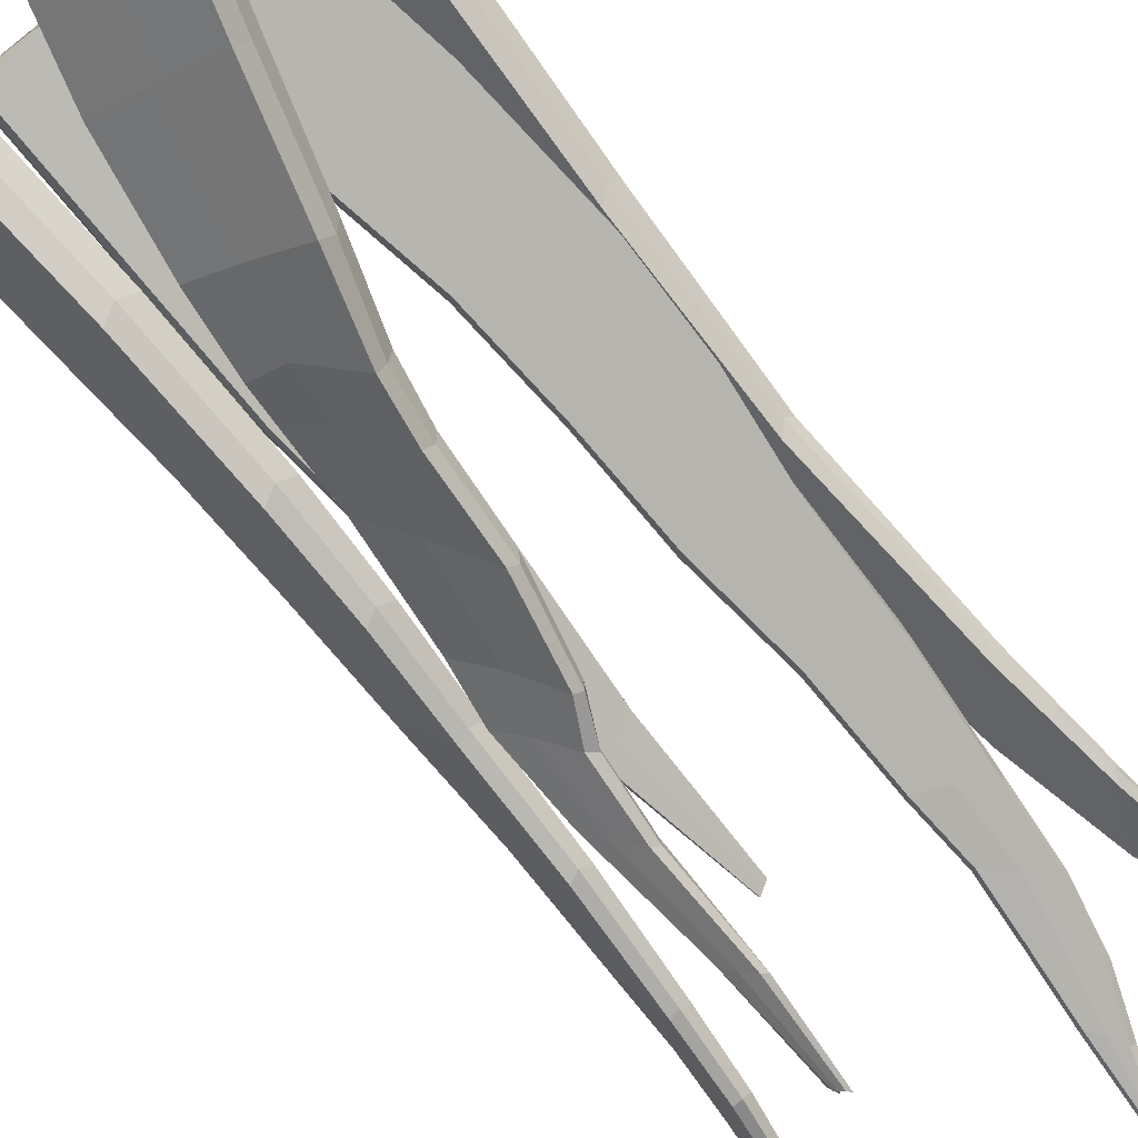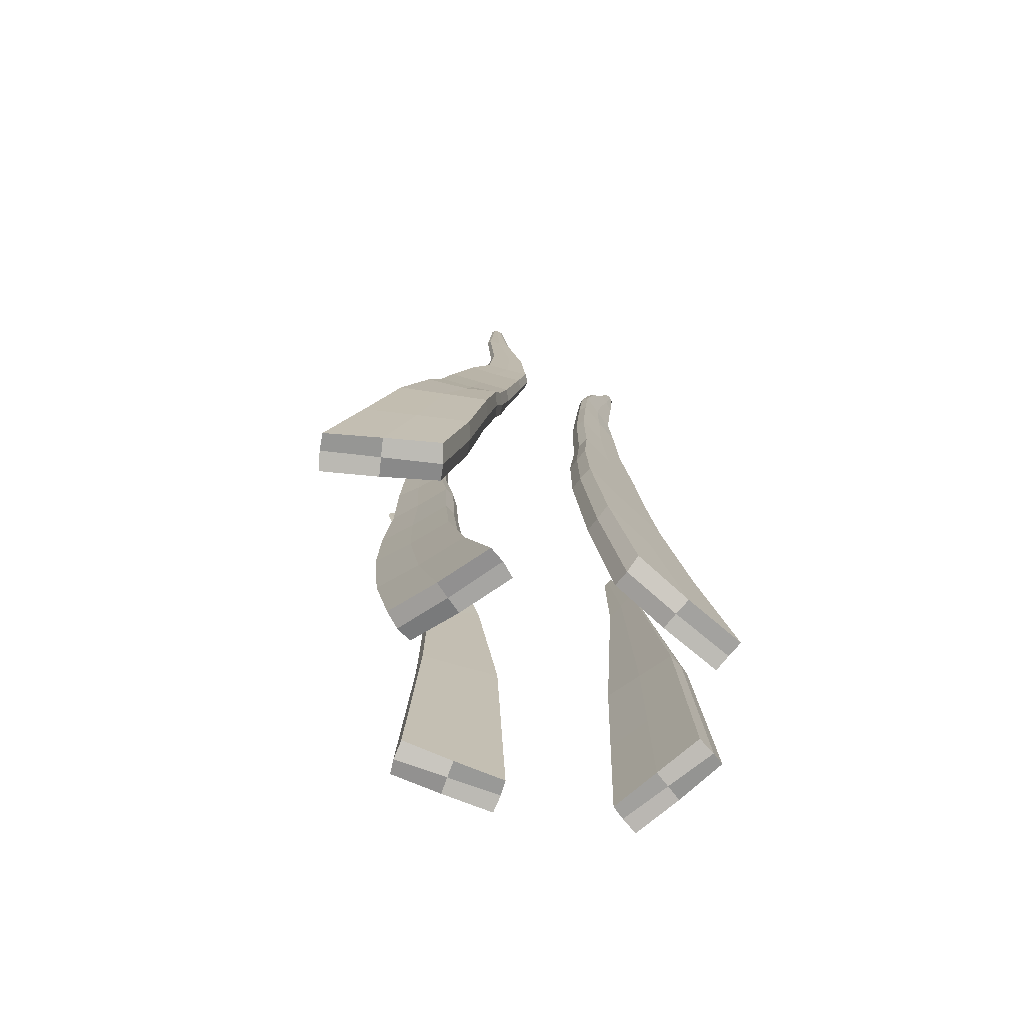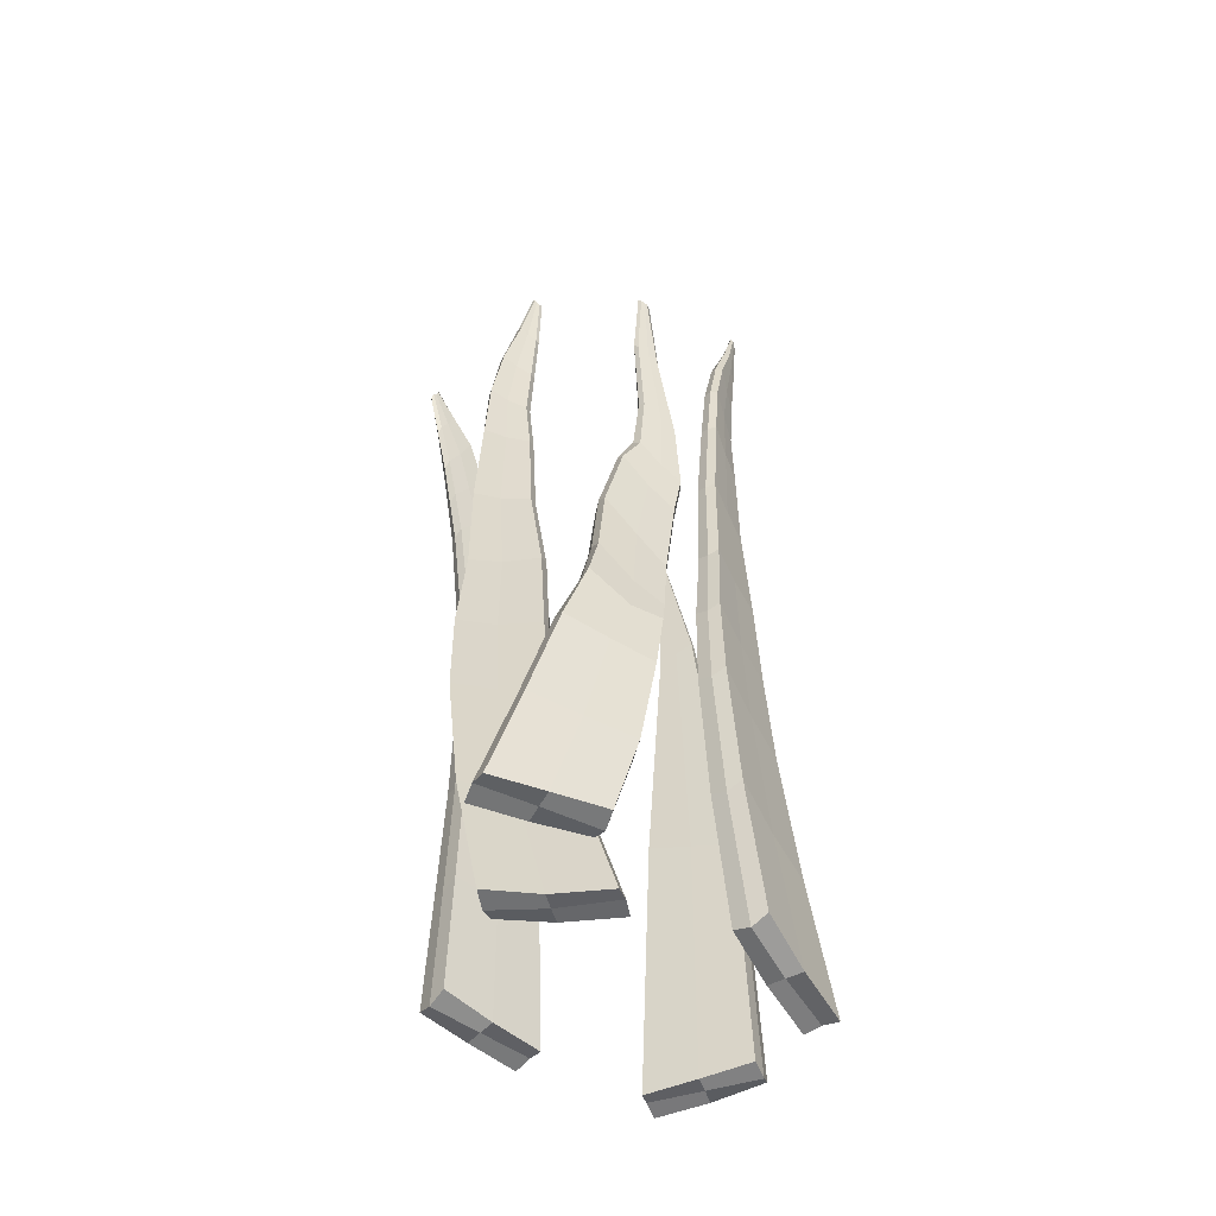
<metadata>
{"format":"obj","ext":"obj","renderer":"f3d","projection":"perspective","resolution":1024,"background":"white","views":[{"elev":-73.1,"azim":36.9,"up":"+Z"},{"elev":-75.6,"azim":-161.8,"up":"+Y"},{"elev":-49.9,"azim":178.5,"up":"+Y"}]}
</metadata>
<code>
o Dry_Grass_2.001_Cube.035
v 0.00808 -0.003427 -0.01822
v 0.002713 0.01632 -0.0167
v 0.009479 -0.00341 -0.01515
v 0.003872 0.01634 -0.01416
v -0.001343 -0.002766 -0.01405
v -0.004824 0.0144 -0.01334
v -5.8e-05 -0.002544 -0.01091
v -0.003749 0.01468 -0.01073
v -0.000157 0.0282 -0.01436
v 0.000727 0.02819 -0.01243
v -0.005004 0.02266 -0.009979
v -0.005676 0.02301 -0.01204
v -0.002346 0.04371 -0.01196
v -0.00168 0.04377 -0.0105
v -0.006372 0.03886 -0.008368
v -0.006908 0.03863 -0.009918
v -0.004404 0.05328 -0.01098
v -0.003902 0.05341 -0.009902
v -0.006818 0.05078 -0.008599
v -0.007238 0.05045 -0.009735
v -0.004312 0.07086 -0.01102
v -0.004176 0.07089 -0.01073
v -0.004762 0.07103 -0.01052
v -0.004888 0.07054 -0.01082
v 0.008907 -0.002988 -0.01677
v 0.005354 0.006362 -0.01745
v 0.003423 0.01676 -0.01551
v 0.006633 0.006378 -0.01465
v 0.004788 -0.003091 -0.01302
v 2.4e-05 0.01519 -0.01239
v -0.002274 0.005333 -0.01076
v -0.000812 -0.003305 -0.01239
v -0.004444 0.01379 -0.01193
v -0.003401 0.005187 -0.01363
v 0.003363 -0.003091 -0.01615
v -0.001127 0.01524 -0.01501
v 0.000426 0.02854 -0.01349
v -0.002175 0.02458 -0.01115
v -0.005514 0.02246 -0.01093
v -0.003096 0.02474 -0.01314
v -0.00468 0.02021 -0.01039
v -0.005481 0.02042 -0.01276
v 0.000643 0.02351 -0.01545
v 0.001664 0.02339 -0.01322
v -0.001854 0.04412 -0.01133
v -0.003926 0.04084 -0.009433
v -0.006876 0.0382 -0.009021
v -0.004617 0.04079 -0.01096
v -0.005971 0.02924 -0.01103
v -0.00071 0.03588 -0.0132
v 6.6e-05 0.0359 -0.01151
v -0.005348 0.02948 -0.009232
v -0.003919 0.05365 -0.01058
v -0.005548 0.05154 -0.009108
v -0.007268 0.05006 -0.009022
v -0.005994 0.05155 -0.0103
v -0.003374 0.04699 -0.009858
v -0.007152 0.04356 -0.008149
v -0.007617 0.04332 -0.009499
v -0.003954 0.04691 -0.01113
v -0.004038 0.07114 -0.011
v -0.004501 0.07068 -0.01057
v -0.005121 0.07022 -0.0105
v -0.004659 0.07067 -0.01093
v -0.005366 0.06164 -0.009808
v -0.005718 0.06105 -0.01049
v -0.003933 0.06244 -0.01125
v -0.003644 0.06247 -0.01055
v -0.004598 0.06174 -0.01009
v -0.004898 0.06174 -0.01086
v -0.003535 0.06284 -0.01105
v -0.00458 0.07068 -0.01075
v -0.005815 0.04476 -0.01033
v -0.003337 0.0475 -0.01068
v -0.007576 0.043 -0.008706
v -0.005895 0.06061 -0.009944
v -0.000164 0.03637 -0.01244
v -0.005879 0.02842 -0.01004
v -0.002662 0.0323 -0.01032
v -0.005222 0.04482 -0.008988
v -0.001936 0.02022 -0.01152
v -0.002837 0.02067 -0.01391
v 0.001198 0.02363 -0.01437
v -0.003449 0.03232 -0.01209
v -0.00516 0.01995 -0.01152
v 0.004087 -0.003069 -0.01459
v 0.00093 0.005698 -0.01555
v -0.002939 0.004629 -0.0121
v 0.002235 0.005698 -0.01268
v 0.006112 0.006783 -0.01613
v -0.004864 0.00113 0.02418
v -0.005836 0.03008 0.02414
v -0.006011 0.001146 0.02735
v -0.006785 0.0301 0.02676
v -0.01435 0.002178 0.02067
v -0.01357 0.02816 0.02126
v -0.0156 0.00246 0.02383
v -0.01463 0.02844 0.02387
v -0.005286 0.001576 0.0258
v -0.00535 0.01561 0.02416
v -0.006159 0.03053 0.02548
v -0.006398 0.01562 0.02705
v -0.01081 0.001576 0.02562
v -0.01071 0.02904 0.02535
v -0.01511 0.01545 0.02385
v -0.01516 0.001576 0.02221
v -0.01428 0.02755 0.02253
v -0.01396 0.01517 0.02097
v -0.009633 0.001576 0.02239
v -0.009731 0.02904 0.02266
v -0.01022 0.001576 0.024
v -0.009682 0.01531 0.02252
v -0.01472 0.01456 0.02237
v -0.01076 0.01531 0.02549
v -0.005722 0.01605 0.02564
v -0.007545 0.0568 0.0248
v -0.007832 0.05668 0.02533
v -0.009461 0.05762 0.02475
v -0.01106 0.05875 0.02414
v -0.01096 0.05844 0.02356
v -0.01063 0.0586 0.02303
v -0.009047 0.05762 0.02361
v -0.00743 0.05667 0.02422
v -0.007371 0.0709 0.02473
v -0.007463 0.07086 0.02491
v -0.007985 0.07116 0.02472
v -0.008497 0.07152 0.02452
v -0.008466 0.07143 0.02434
v -0.00836 0.07148 0.02417
v -0.007852 0.07116 0.02435
v -0.007334 0.07086 0.02455
v -0.003062 -0.000556 -0.000116
v 0.002925 0.02518 0.002006
v -0.002097 -0.000588 -0.003345
v 0.003628 0.02503 -0.000695
v 0.007916 0.002094 0.003346
v 0.01176 0.02815 0.004462
v 0.009011 0.002323 0.000135
v 0.01257 0.02829 0.001765
v 0.004371 0.04433 0.002276
v 0.004841 0.04408 0.000213
v 0.01176 0.04573 0.001921
v 0.01118 0.04564 0.003981
v 0.006151 0.06362 0.002331
v 0.006441 0.06321 0.000761
v 0.01108 0.06613 0.001557
v 0.01074 0.06616 0.003153
v 0.006436 0.07526 0.00174
v 0.006616 0.07468 0.000591
v 0.009523 0.07825 0.00078
v 0.009387 0.07849 0.001988
v 0.005962 0.08699 0.000152
v 0.006007 0.08684 -0.000156
v 0.006509 0.08781 -0.000115
v 0.00649 0.08763 0.000244
v -0.002678 -0.000202 -0.001727
v 0.000403 0.01226 0.001129
v 0.003122 0.02542 0.000642
v 0.00124 0.01218 -0.001836
v 0.003586 0.000332 -0.00156
v 0.008225 0.02616 0.000579
v 0.01132 0.01537 0.001147
v 0.008529 0.001504 0.001723
v 0.01235 0.0276 0.003133
v 0.01036 0.01518 0.004098
v 0.002619 0.000399 0.001744
v 0.007512 0.02636 0.003351
v 0.004372 0.04444 0.00121
v 0.008505 0.04447 0.001129
v 0.01171 0.04519 0.002982
v 0.007996 0.04476 0.003254
v 0.01256 0.03707 0.001976
v 0.01186 0.03696 0.004353
v 0.003801 0.03465 0.002198
v 0.004397 0.03445 -0.00018
v 0.006065 0.0635 0.001523
v 0.008817 0.06433 0.001158
v 0.01122 0.06584 0.002395
v 0.008516 0.0648 0.002799
v 0.01128 0.05594 0.003731
v 0.005679 0.05408 0.002498
v 0.006066 0.05376 0.000682
v 0.01172 0.05598 0.001896
v 0.006294 0.07481 0.001166
v 0.008165 0.07633 0.000682
v 0.009813 0.07847 0.001405
v 0.007965 0.07695 0.001898
v 0.006936 0.06906 0.000831
v 0.01065 0.07276 0.001255
v 0.01041 0.07288 0.002657
v 0.006708 0.06958 0.002191
v 0.005765 0.0868 -1e-06
v 0.006323 0.08718 -0.000151
v 0.006823 0.08778 7.5e-05
v 0.006268 0.08737 0.000229
v 0.00784 0.083 0.000263
v 0.007798 0.08312 0.001053
v 0.00614 0.08086 0.000947
v 0.006253 0.08045 0.000223
v 0.007139 0.08163 0.000235
v 0.007006 0.08207 0.001027
v 0.005972 0.08045 0.000592
v 0.006297 0.08728 3.9e-05
v 0.008628 0.07121 0.002475
v 0.006578 0.06927 0.001496
v 0.01086 0.07269 0.00199
v 0.008175 0.08325 0.00067
v 0.005644 0.0541 0.00156
v 0.01178 0.05553 0.002851
v 0.009038 0.0545 0.001324
v 0.008886 0.07064 0.001051
v 0.008601 0.03524 0.000941
v 0.008006 0.03549 0.003394
v 0.003941 0.03483 0.000998
v 0.008635 0.05486 0.003209
v 0.01239 0.03642 0.003176
v 0.00312 0.000359 0.0001
v 0.005562 0.01337 0.002739
v 0.01097 0.0146 0.002624
v 0.006406 0.01324 -0.000298
v 0.000706 0.01256 -0.000354
v 0.005886 0.00113 0.02125
v 0.006438 0.03008 0.02045
v 0.003802 0.001146 0.0186
v 0.004711 0.0301 0.01826
v 0.01388 0.002178 0.01506
v 0.01297 0.02816 0.0154
v 0.01186 0.00246 0.01233
v 0.01131 0.02844 0.01313
v 0.008127 0.05032 0.0187
v 0.006816 0.05033 0.01703
v 0.01145 0.04555 0.01344
v 0.0127 0.04526 0.01518
v 0.01127 0.06869 0.0159
v 0.01028 0.0687 0.01464
v 0.01345 0.06348 0.01219
v 0.01438 0.0632 0.01354
v 0.01394 0.07863 0.01354
v 0.01321 0.07865 0.01261
v 0.01516 0.07365 0.01112
v 0.01583 0.07337 0.01213
v 0.01719 0.08486 0.01044
v 0.01699 0.08488 0.01019
v 0.01745 0.08424 0.009876
v 0.01759 0.08396 0.01021
v 0.004737 0.001576 0.02004
v 0.006162 0.01561 0.02085
v 0.005467 0.03053 0.01946
v 0.004257 0.01562 0.01843
v 0.007804 0.001576 0.01544
v 0.007983 0.02904 0.01567
v 0.01158 0.01545 0.01273
v 0.013 0.001576 0.01356
v 0.01227 0.02755 0.01413
v 0.01342 0.01517 0.01523
v 0.009929 0.001576 0.01815
v 0.009751 0.02904 0.01792
v 0.007364 0.05076 0.01798
v 0.009109 0.04771 0.01521
v 0.01221 0.04466 0.01418
v 0.01046 0.04771 0.01694
v 0.01138 0.03699 0.01328
v 0.01283 0.03671 0.01529
v 0.007282 0.0402 0.01957
v 0.005763 0.04021 0.01764
v 0.01067 0.06913 0.01538
v 0.01184 0.06586 0.0134
v 0.01405 0.06259 0.01273
v 0.01288 0.06586 0.01472
v 0.01354 0.05423 0.01436
v 0.0097 0.0595 0.0173
v 0.008547 0.05952 0.01584
v 0.01246 0.05451 0.01282
v 0.01347 0.07908 0.01319
v 0.01416 0.07592 0.01184
v 0.01563 0.07277 0.01149
v 0.01494 0.07592 0.01283
v 0.01174 0.07368 0.01362
v 0.01431 0.06856 0.01166
v 0.01511 0.06828 0.01283
v 0.01261 0.07366 0.01472
v 0.01698 0.08531 0.01043
v 0.01719 0.08433 0.01001
v 0.01765 0.08335 0.009905
v 0.01743 0.08433 0.01032
v 0.01631 0.07894 0.0105
v 0.01671 0.07866 0.01117
v 0.01557 0.08175 0.01199
v 0.0151 0.08177 0.0114
v 0.01568 0.08013 0.01093
v 0.01619 0.08013 0.01158
v 0.01522 0.0822 0.01181
v 0.01731 0.08433 0.01017
v 0.01391 0.07089 0.01378
v 0.01207 0.07411 0.01429
v 0.01484 0.06768 0.01211
v 0.01664 0.07806 0.0107
v 0.009016 0.05995 0.01668
v 0.01313 0.05363 0.01345
v 0.01047 0.05679 0.01431
v 0.013 0.07089 0.01262
v 0.008546 0.03838 0.01544
v 0.01011 0.03838 0.01743
v 0.006416 0.04064 0.01872
v 0.01167 0.05679 0.01583
v 0.01224 0.03611 0.01415
v 0.008867 0.001576 0.0168
v 0.00984 0.01531 0.01804
v 0.01263 0.01456 0.01384
v 0.007894 0.01531 0.01556
v 0.005102 0.01605 0.01975
v -0.01768 -0.000556 0.01378
v -0.01401 0.02518 0.008591
v -0.02053 -0.000588 0.01197
v -0.01642 0.02503 0.00718
v -0.01137 0.002094 0.004151
v -0.009247 0.02815 0.000753
v -0.01416 0.002323 0.002225
v -0.01162 0.02829 -0.000754
v -0.01336 0.04433 0.007272
v -0.01522 0.04408 0.006259
v -0.0117 0.04573 6.9e-05
v -0.009869 0.04564 0.001185
v -0.01282 0.06362 0.005575
v -0.01426 0.06321 0.004868
v -0.01223 0.06613 0.000619
v -0.01078 0.06616 0.001379
v -0.01332 0.07526 0.005139
v -0.01437 0.07468 0.004654
v -0.0134 0.07825 0.001908
v -0.01227 0.07849 0.002366
v -0.01497 0.08699 0.005164
v -0.01526 0.08684 0.005037
v -0.01508 0.08781 0.004565
v -0.01474 0.08763 0.004681
v -0.01913 -0.000202 0.01297
v -0.01554 0.01226 0.01078
v -0.01527 0.02542 0.008031
v -0.01817 0.01218 0.009168
v -0.01726 0.000332 0.006985
v -0.01395 0.02616 0.003102
v -0.01256 0.01537 0.000278
v -0.01276 0.001504 0.00312
v -0.01037 0.0276 -0.000174
v -0.009978 0.01518 0.002001
v -0.01435 0.000399 0.008813
v -0.01147 0.02636 0.004541
v -0.01439 0.04444 0.006982
v -0.01334 0.04447 0.002982
v -0.01069 0.04519 0.000398
v -0.01143 0.04476 0.00405
v -0.01142 0.03707 -0.00069
v -0.009325 0.03696 0.000626
v -0.01359 0.03465 0.0078
v -0.01572 0.03445 0.00658
v -0.01362 0.0635 0.005438
v -0.01323 0.06433 0.002689
v -0.01138 0.06584 0.000711
v -0.01173 0.0648 0.003425
v -0.01008 0.05594 0.001022
v -0.01279 0.05408 0.006074
v -0.01443 0.05376 0.005208
v -0.01173 0.05598 9.8e-05
v -0.01391 0.07481 0.005119
v -0.01386 0.07633 0.003188
v -0.01272 0.07847 0.001798
v -0.01275 0.07695 0.003711
v -0.01405 0.06906 0.004411
v -0.01264 0.07276 0.000955
v -0.01135 0.07288 0.001568
v -0.01281 0.06958 0.005
v -0.01517 0.0868 0.005312
v -0.01517 0.08718 0.004734
v -0.01481 0.08778 0.004315
v -0.01482 0.08737 0.00489
v -0.01435 0.083 0.003387
v -0.01361 0.08312 0.003641
v -0.01416 0.08086 0.005209
v -0.01482 0.08045 0.004903
v -0.01457 0.08163 0.004054
v -0.01385 0.08207 0.004397
v -0.01455 0.08045 0.005274
v -0.01499 0.08728 0.004811
v -0.01201 0.07121 0.003229
v -0.01351 0.06927 0.004936
v -0.01187 0.07269 0.000948
v -0.01387 0.08325 0.003175
v -0.0137 0.0541 0.005853
v -0.01079 0.05553 0.000303
v -0.01301 0.0545 0.002523
v -0.01331 0.07064 0.002594
v -0.0135 0.03524 0.002839
v -0.0113 0.03549 0.004078
v -0.01471 0.03483 0.007338
v -0.0113 0.05486 0.003422
v -0.01032 0.03642 -0.000197
v -0.0158 0.000359 0.007885
v -0.01259 0.01337 0.006252
v -0.01123 0.0146 0.001016
v -0.01528 0.01324 0.004615
v -0.01689 0.01256 0.01008
f 90 27 4 28
f 89 30 8 31
f 88 33 6 34
f 87 36 2 26
f 86 32 5 35
f 85 41 11 39
f 84 49 16 48
f 83 43 9 37
f 82 42 12 40
f 81 44 10 38
f 80 57 18 54
f 79 51 14 46
f 78 52 15 47
f 77 50 13 45
f 76 65 23 63
f 75 58 19 55
f 74 60 17 53
f 73 59 20 56
f 72 61 21 64
f 71 67 21 61
f 70 66 24 64
f 69 68 22 62
f 65 69 62 23
f 19 54 69 65
f 54 18 68 69
f 67 70 64 21
f 17 56 70 67
f 56 20 66 70
f 68 71 61 22
f 18 53 71 68
f 53 17 67 71
f 63 72 64 24
f 23 62 72 63
f 62 22 61 72
f 60 73 56 17
f 13 48 73 60
f 48 16 59 73
f 57 74 53 18
f 14 45 74 57
f 45 13 60 74
f 59 75 55 20
f 16 47 75 59
f 47 15 58 75
f 66 76 63 24
f 20 55 76 66
f 55 19 65 76
f 51 77 45 14
f 10 37 77 51
f 37 9 50 77
f 49 78 47 16
f 12 39 78 49
f 39 11 52 78
f 52 79 46 15
f 11 38 79 52
f 38 10 51 79
f 58 80 54 19
f 15 46 80 58
f 46 14 57 80
f 41 81 38 11
f 8 30 81 41
f 30 4 44 81
f 43 82 40 9
f 2 36 82 43
f 36 6 42 82
f 44 83 37 10
f 4 27 83 44
f 27 2 43 83
f 50 84 48 13
f 9 40 84 50
f 40 12 49 84
f 42 85 39 12
f 6 33 85 42
f 33 8 41 85
f 25 86 35 1
f 3 29 86 25
f 29 7 32 86
f 35 87 26 1
f 5 34 87 35
f 34 6 36 87
f 32 88 34 5
f 7 31 88 32
f 31 8 33 88
f 29 89 31 7
f 3 28 89 29
f 28 4 30 89
f 25 90 28 3
f 1 26 90 25
f 26 2 27 90
f 115 101 94 102
f 114 104 98 105
f 113 107 96 108
f 112 110 92 100
f 111 106 95 109
f 107 98 119 120
f 99 111 109 91
f 93 103 111 99
f 103 97 106 111
f 109 112 100 91
f 95 108 112 109
f 108 96 110 112
f 106 113 108 95
f 97 105 113 106
f 105 98 107 113
f 103 114 105 97
f 93 102 114 103
f 102 94 104 114
f 99 115 102 93
f 91 100 115 99
f 100 92 101 115
f 122 121 129 130
f 98 104 118 119
f 101 92 123 116
f 110 96 121 122
f 96 107 120 121
f 104 94 117 118
f 94 101 116 117
f 92 110 122 123
f 124 131 130 129 128 127 126 125
f 118 117 125 126
f 123 122 130 131
f 119 118 126 127
f 120 119 127 128
f 116 123 131 124
f 121 120 128 129
f 117 116 124 125
f 221 158 135 159
f 220 161 139 162
f 219 164 137 165
f 218 167 133 157
f 217 163 136 166
f 216 172 142 170
f 215 180 147 179
f 214 174 140 168
f 213 173 143 171
f 212 175 141 169
f 211 188 149 185
f 210 182 145 177
f 209 183 146 178
f 208 181 144 176
f 207 196 154 194
f 206 189 150 186
f 205 191 148 184
f 204 190 151 187
f 203 192 152 195
f 202 198 152 192
f 201 197 155 195
f 200 199 153 193
f 196 200 193 154
f 150 185 200 196
f 185 149 199 200
f 198 201 195 152
f 148 187 201 198
f 187 151 197 201
f 199 202 192 153
f 149 184 202 199
f 184 148 198 202
f 194 203 195 155
f 154 193 203 194
f 193 153 192 203
f 191 204 187 148
f 144 179 204 191
f 179 147 190 204
f 188 205 184 149
f 145 176 205 188
f 176 144 191 205
f 190 206 186 151
f 147 178 206 190
f 178 146 189 206
f 197 207 194 155
f 151 186 207 197
f 186 150 196 207
f 182 208 176 145
f 141 168 208 182
f 168 140 181 208
f 180 209 178 147
f 143 170 209 180
f 170 142 183 209
f 183 210 177 146
f 142 169 210 183
f 169 141 182 210
f 189 211 185 150
f 146 177 211 189
f 177 145 188 211
f 172 212 169 142
f 139 161 212 172
f 161 135 175 212
f 174 213 171 140
f 133 167 213 174
f 167 137 173 213
f 175 214 168 141
f 135 158 214 175
f 158 133 174 214
f 181 215 179 144
f 140 171 215 181
f 171 143 180 215
f 173 216 170 143
f 137 164 216 173
f 164 139 172 216
f 156 217 166 132
f 134 160 217 156
f 160 138 163 217
f 166 218 157 132
f 136 165 218 166
f 165 137 167 218
f 163 219 165 136
f 138 162 219 163
f 162 139 164 219
f 160 220 162 138
f 134 159 220 160
f 159 135 161 220
f 156 221 159 134
f 132 157 221 156
f 157 133 158 221
f 311 248 225 249
f 310 251 229 252
f 309 254 227 255
f 308 257 223 247
f 307 253 226 256
f 306 262 232 260
f 305 270 237 269
f 304 264 230 258
f 303 263 233 261
f 302 265 231 259
f 301 278 239 275
f 300 272 235 267
f 299 273 236 268
f 298 271 234 266
f 297 286 244 284
f 296 279 240 276
f 295 281 238 274
f 294 280 241 277
f 293 282 242 285
f 292 288 242 282
f 291 287 245 285
f 290 289 243 283
f 286 290 283 244
f 240 275 290 286
f 275 239 289 290
f 288 291 285 242
f 238 277 291 288
f 277 241 287 291
f 289 292 282 243
f 239 274 292 289
f 274 238 288 292
f 284 293 285 245
f 244 283 293 284
f 283 243 282 293
f 281 294 277 238
f 234 269 294 281
f 269 237 280 294
f 278 295 274 239
f 235 266 295 278
f 266 234 281 295
f 280 296 276 241
f 237 268 296 280
f 268 236 279 296
f 287 297 284 245
f 241 276 297 287
f 276 240 286 297
f 272 298 266 235
f 231 258 298 272
f 258 230 271 298
f 270 299 268 237
f 233 260 299 270
f 260 232 273 299
f 273 300 267 236
f 232 259 300 273
f 259 231 272 300
f 279 301 275 240
f 236 267 301 279
f 267 235 278 301
f 262 302 259 232
f 229 251 302 262
f 251 225 265 302
f 264 303 261 230
f 223 257 303 264
f 257 227 263 303
f 265 304 258 231
f 225 248 304 265
f 248 223 264 304
f 271 305 269 234
f 230 261 305 271
f 261 233 270 305
f 263 306 260 233
f 227 254 306 263
f 254 229 262 306
f 246 307 256 222
f 224 250 307 246
f 250 228 253 307
f 256 308 247 222
f 226 255 308 256
f 255 227 257 308
f 253 309 255 226
f 228 252 309 253
f 252 229 254 309
f 250 310 252 228
f 224 249 310 250
f 249 225 251 310
f 246 311 249 224
f 222 247 311 246
f 247 223 248 311
f 401 338 315 339
f 400 341 319 342
f 399 344 317 345
f 398 347 313 337
f 397 343 316 346
f 396 352 322 350
f 395 360 327 359
f 394 354 320 348
f 393 353 323 351
f 392 355 321 349
f 391 368 329 365
f 390 362 325 357
f 389 363 326 358
f 388 361 324 356
f 387 376 334 374
f 386 369 330 366
f 385 371 328 364
f 384 370 331 367
f 383 372 332 375
f 382 378 332 372
f 381 377 335 375
f 380 379 333 373
f 376 380 373 334
f 330 365 380 376
f 365 329 379 380
f 378 381 375 332
f 328 367 381 378
f 367 331 377 381
f 379 382 372 333
f 329 364 382 379
f 364 328 378 382
f 374 383 375 335
f 334 373 383 374
f 373 333 372 383
f 371 384 367 328
f 324 359 384 371
f 359 327 370 384
f 368 385 364 329
f 325 356 385 368
f 356 324 371 385
f 370 386 366 331
f 327 358 386 370
f 358 326 369 386
f 377 387 374 335
f 331 366 387 377
f 366 330 376 387
f 362 388 356 325
f 321 348 388 362
f 348 320 361 388
f 360 389 358 327
f 323 350 389 360
f 350 322 363 389
f 363 390 357 326
f 322 349 390 363
f 349 321 362 390
f 369 391 365 330
f 326 357 391 369
f 357 325 368 391
f 352 392 349 322
f 319 341 392 352
f 341 315 355 392
f 354 393 351 320
f 313 347 393 354
f 347 317 353 393
f 355 394 348 321
f 315 338 394 355
f 338 313 354 394
f 361 395 359 324
f 320 351 395 361
f 351 323 360 395
f 353 396 350 323
f 317 344 396 353
f 344 319 352 396
f 336 397 346 312
f 314 340 397 336
f 340 318 343 397
f 346 398 337 312
f 316 345 398 346
f 345 317 347 398
f 343 399 345 316
f 318 342 399 343
f 342 319 344 399
f 340 400 342 318
f 314 339 400 340
f 339 315 341 400
f 336 401 339 314
f 312 337 401 336
f 337 313 338 401

</code>
